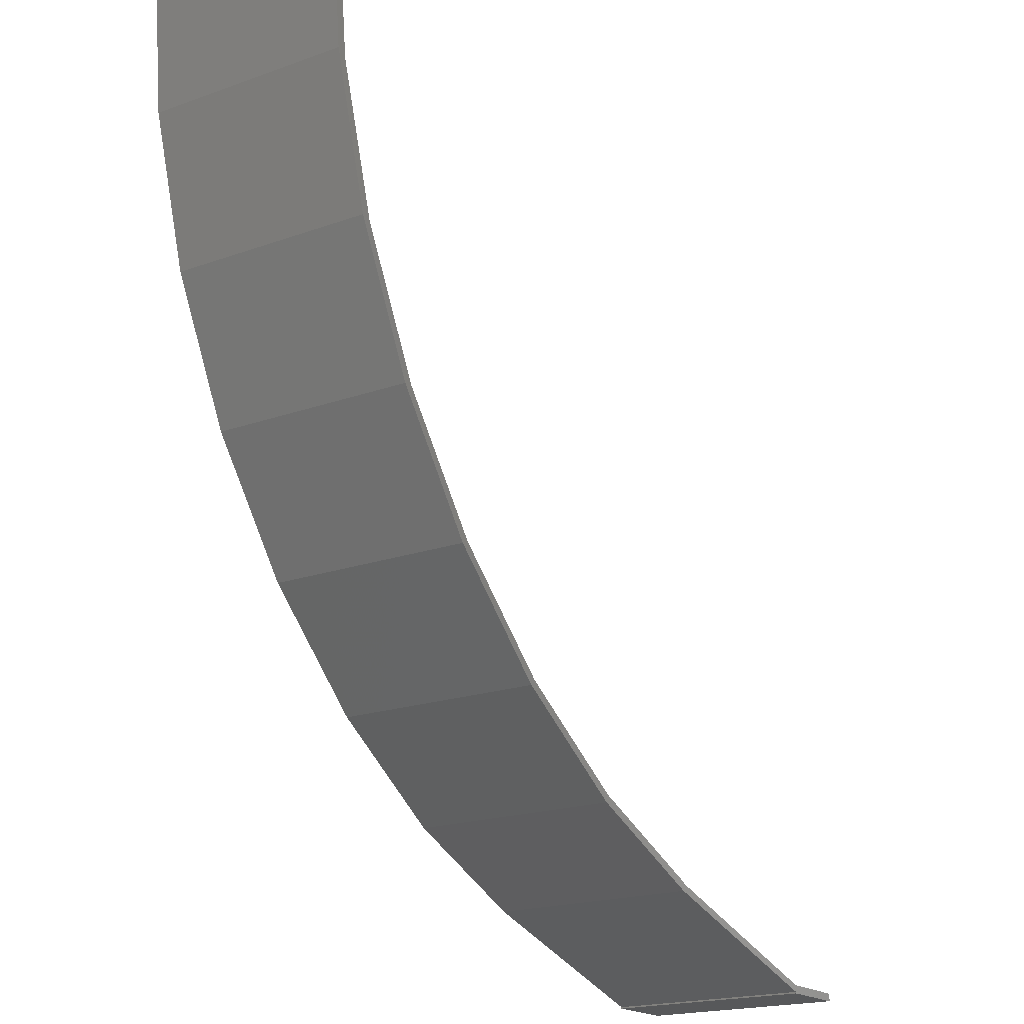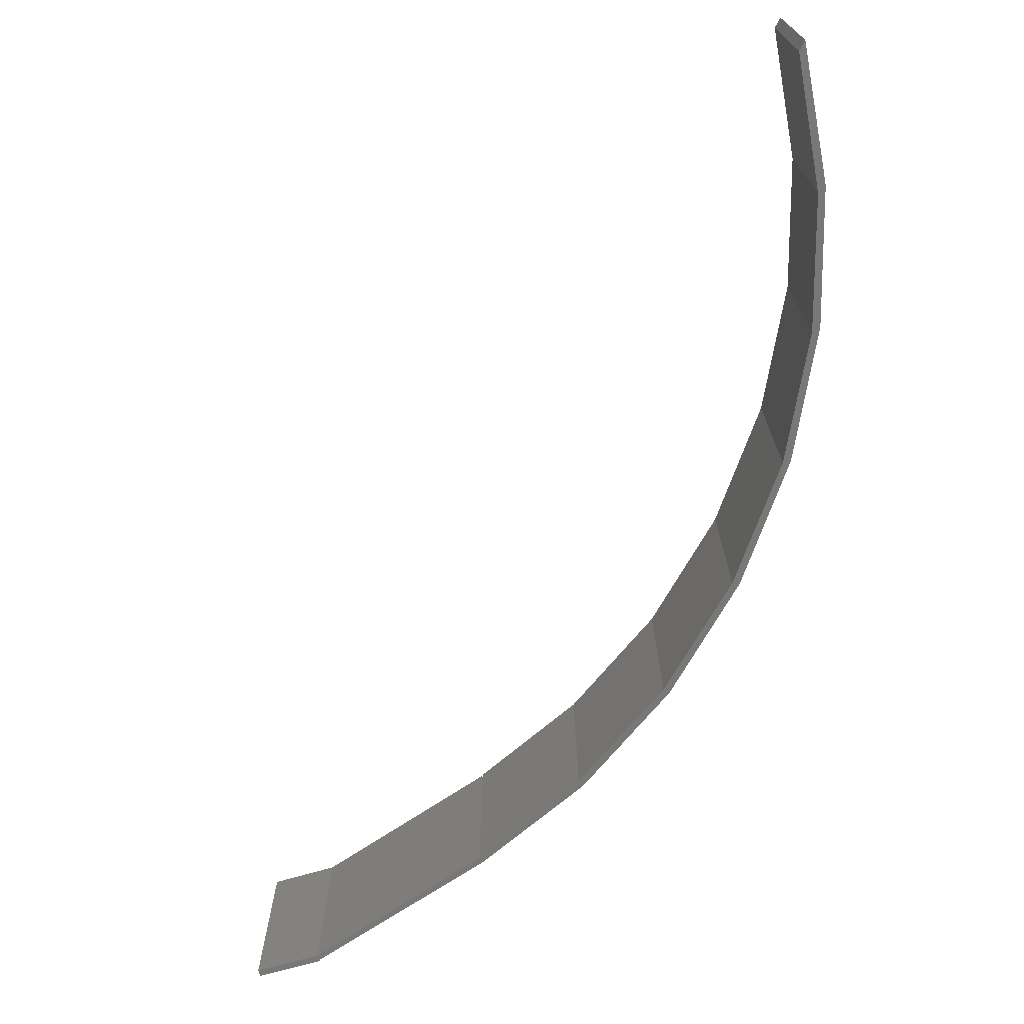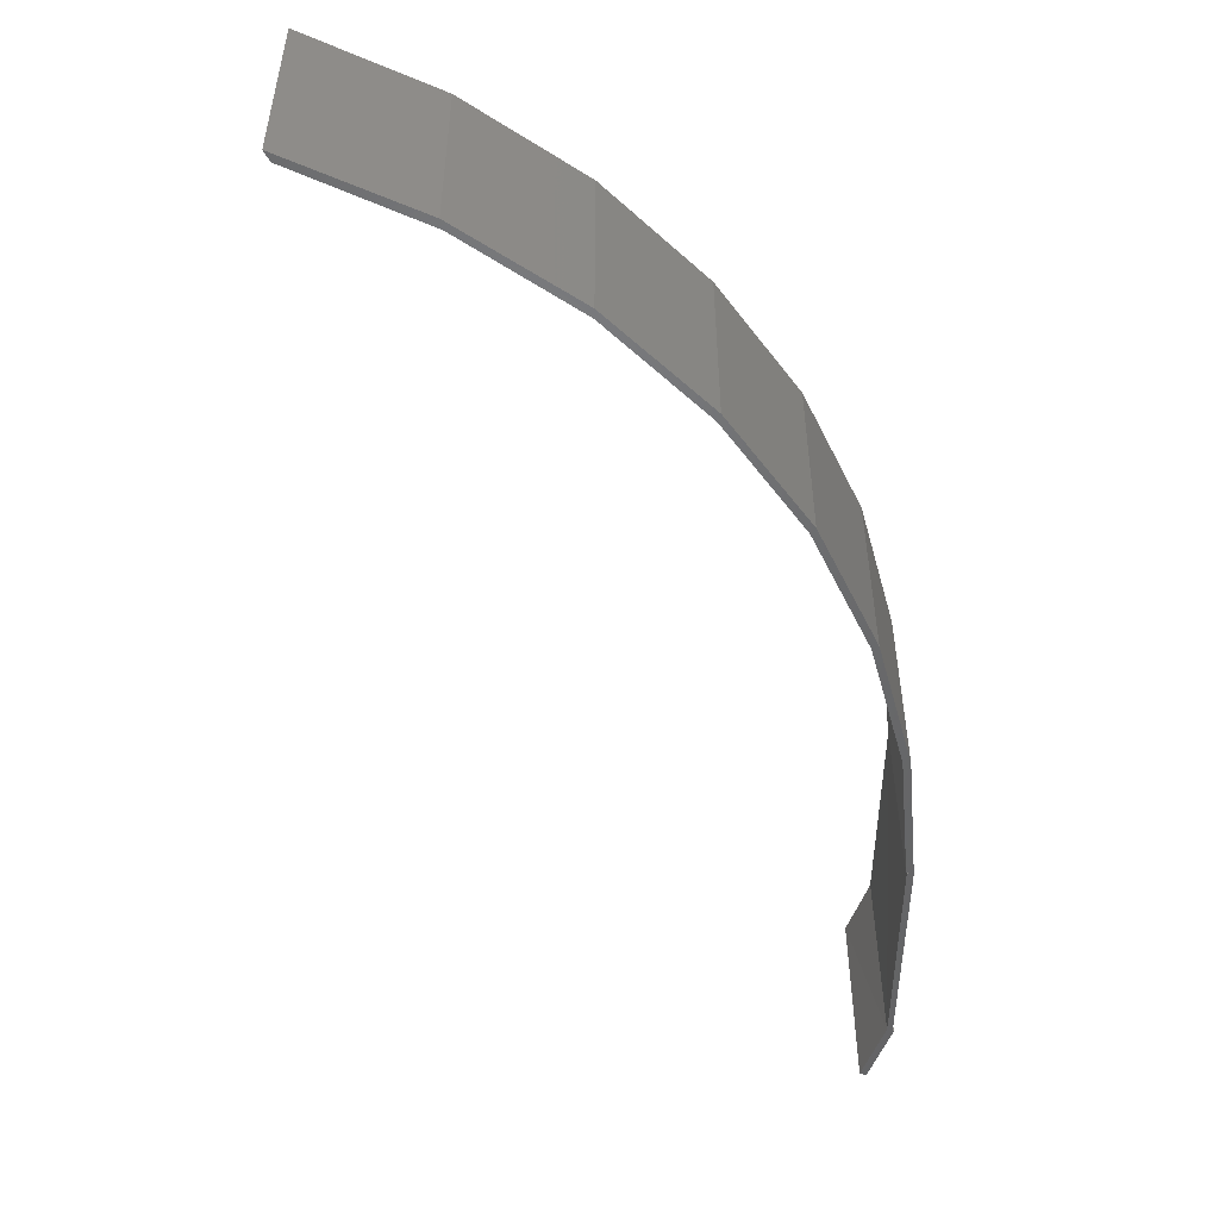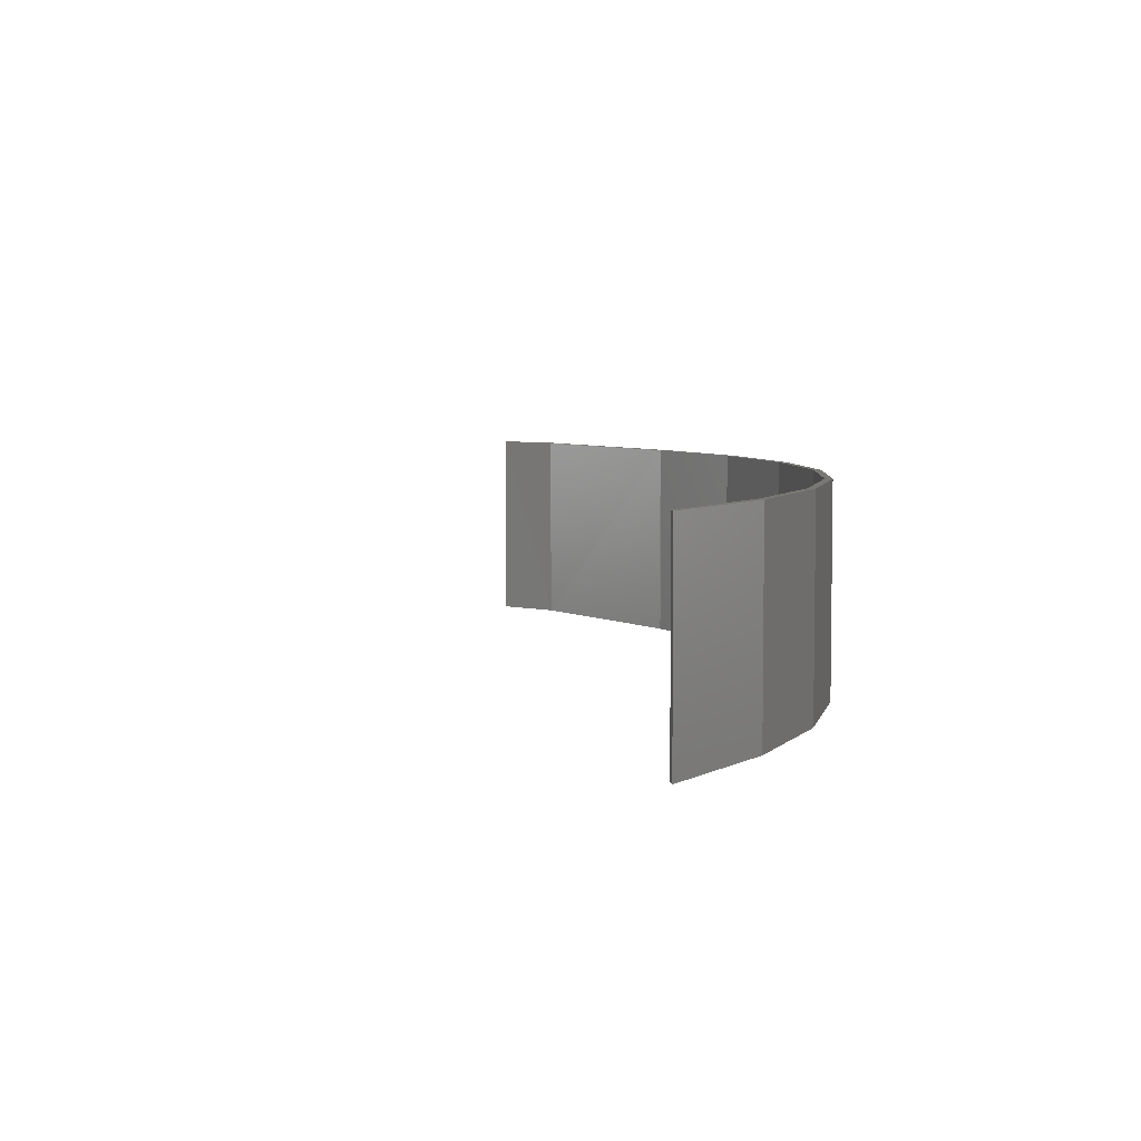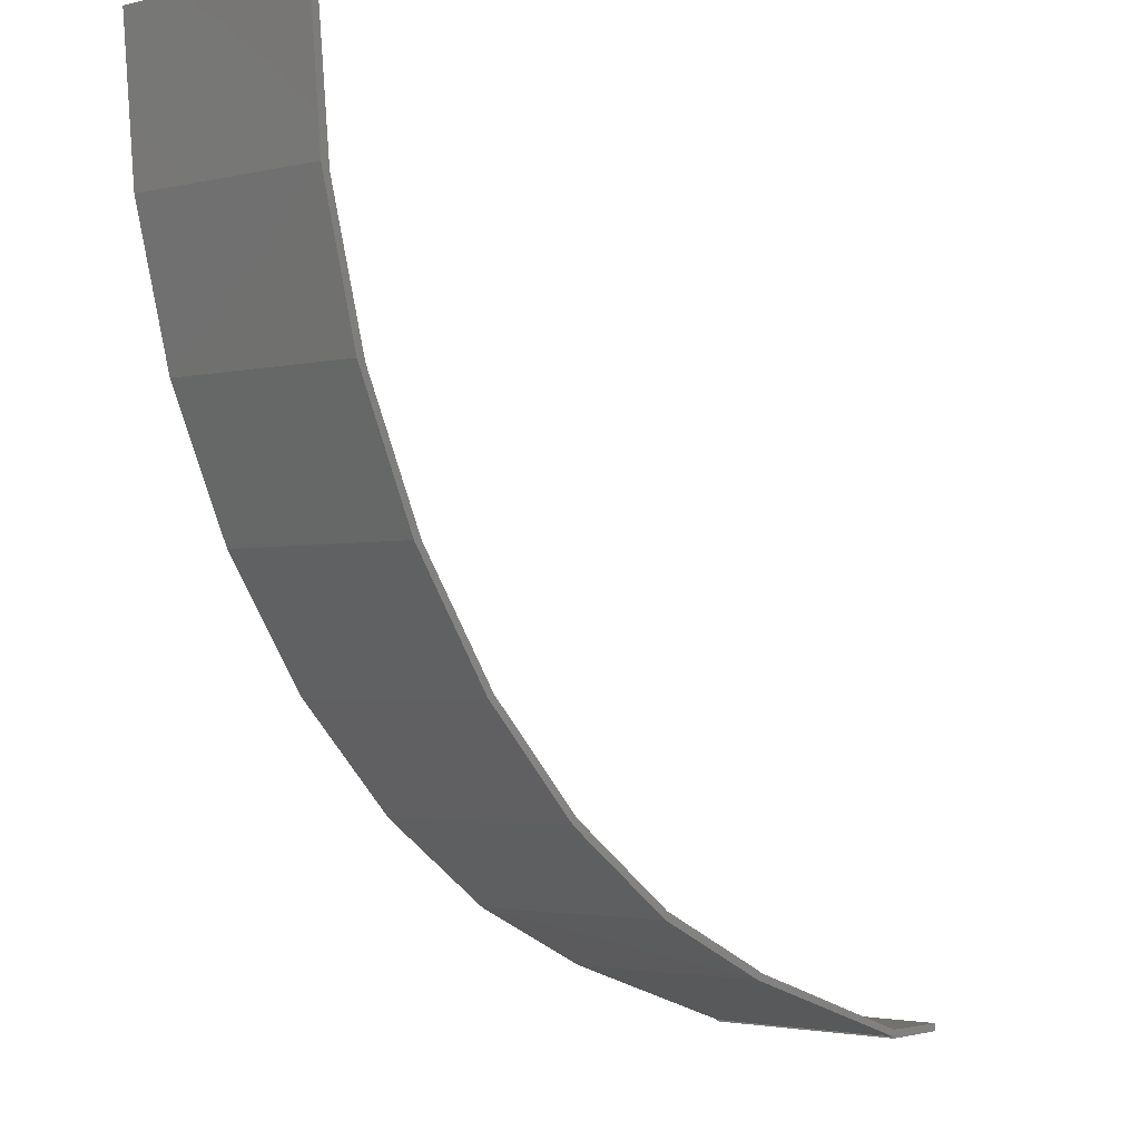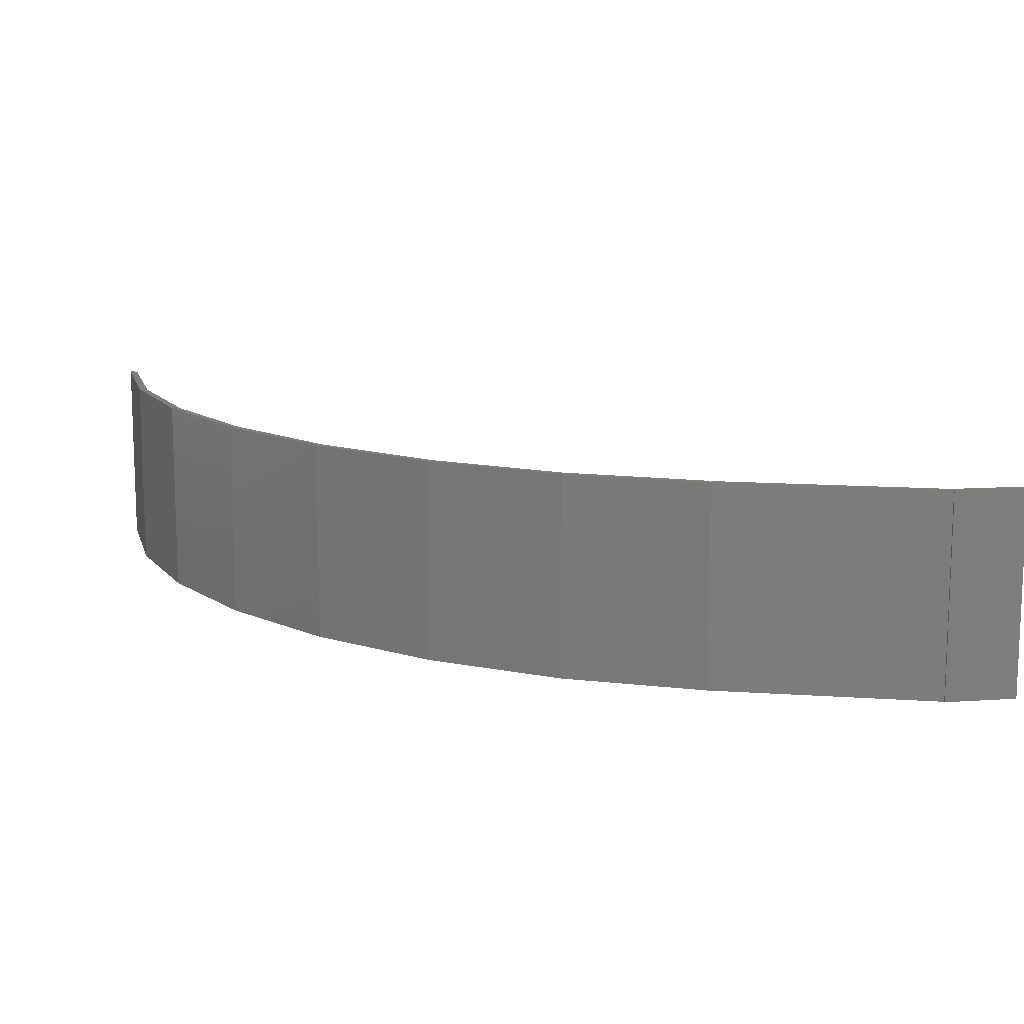
<metadata>
{"format":"stl","ext":"stl","renderer":"f3d","projection":"perspective","resolution":1024,"background":"white","views":[{"elev":-18.8,"azim":-55.3,"up":"+Y"},{"elev":-70.9,"azim":-164.3,"up":"+Z"},{"elev":-50.8,"azim":-109.3,"up":"+Z"},{"elev":5.6,"azim":-142.9,"up":"+Z"},{"elev":-2.5,"azim":-50.1,"up":"+Y"},{"elev":12.6,"azim":-9.0,"up":"+Z"}]}
</metadata>
<code>
# stl→obj: 46 verts, 88 faces
v -0.25 -0.6875 0.1797
v -0.0625 -0.7428 0.1797
v -0.2495 -0.686 0.1797
v -0.0625 -0.7487 0.1797
v -0.7271 -0.007812 0.1797
v -0.7231 -0.1274 0.1797
v -0.7151 -0.1325 0.1797
v -0.7344 1.202e-13 0.1797
v -0.248 -0.6816 0.1797
v -0.6898 -0.2509 0.1797
v -0.6817 -0.2532 0.1797
v -0.6354 -0.3667 0.1797
v -0.6279 -0.3663 0.1797
v -0.5553 -0.4685 0.1797
v -0.5617 -0.4712 0.1797
v -0.4662 -0.5565 0.1797
v -0.4709 -0.5613 0.1797
v -0.3633 -0.6278 0.1797
v -0.0625 -0.75 0.1797
v 0 -0.75 0.1797
v 0 -0.7434 0.1797
v -0.3657 -0.6341 0.1797
v -0.2495 -0.6803 0.1797
v -0.2495 -0.686 0
v -0.0625 -0.7434 0
v -0.2495 -0.6875 0
v -0.0625 -0.7487 0
v -0.7151 -0.1325 0
v -0.7231 -0.1274 0
v -0.7271 -0.007812 0
v -0.7344 0 0
v -0.248 -0.6816 0
v -0.6898 -0.2509 0
v -0.6817 -0.2532 0
v -0.6354 -0.3667 0
v -0.6279 -0.3663 0
v -0.5553 -0.4685 0
v -0.5617 -0.4712 0
v -0.4662 -0.5565 0
v -0.4709 -0.5613 0
v -0.3633 -0.6278 0
v 0 -0.7434 0
v 0 -0.75 0
v -0.0625 -0.75 0
v -0.3657 -0.6341 0
v -0.2495 -0.6803 0
f 1 2 3
f 1 4 2
f 5 6 7
f 5 8 6
f 3 2 9
f 7 6 10
f 7 10 11
f 11 10 12
f 11 12 13
f 14 13 12
f 12 15 14
f 16 14 15
f 15 17 16
f 18 16 17
f 4 19 20
f 4 20 21
f 4 21 2
f 22 1 3
f 22 3 23
f 22 23 18
f 22 18 17
f 24 25 26
f 25 27 26
f 28 29 30
f 29 31 30
f 32 25 24
f 33 29 28
f 34 33 28
f 35 33 34
f 36 35 34
f 35 36 37
f 37 38 35
f 38 37 39
f 39 40 38
f 40 39 41
f 27 25 42
f 27 42 43
f 27 43 44
f 45 40 41
f 45 41 46
f 45 46 24
f 45 24 26
f 43 42 20
f 20 42 21
f 44 43 19
f 19 43 20
f 27 44 4
f 4 44 19
f 2 25 9
f 9 25 32
f 1 26 4
f 4 26 27
f 42 25 21
f 21 25 2
f 32 24 9
f 9 24 3
f 24 46 3
f 3 46 23
f 26 1 45
f 45 1 22
f 45 22 40
f 40 22 17
f 40 17 38
f 38 17 15
f 38 15 35
f 35 15 12
f 35 12 33
f 33 12 10
f 33 10 29
f 29 10 6
f 29 6 31
f 31 6 8
f 37 16 39
f 39 16 18
f 39 18 41
f 41 18 23
f 41 23 46
f 16 37 14
f 14 37 36
f 14 36 13
f 13 36 34
f 13 34 11
f 11 34 28
f 11 28 7
f 7 28 30
f 7 30 5
f 30 31 5
f 5 31 8

</code>
